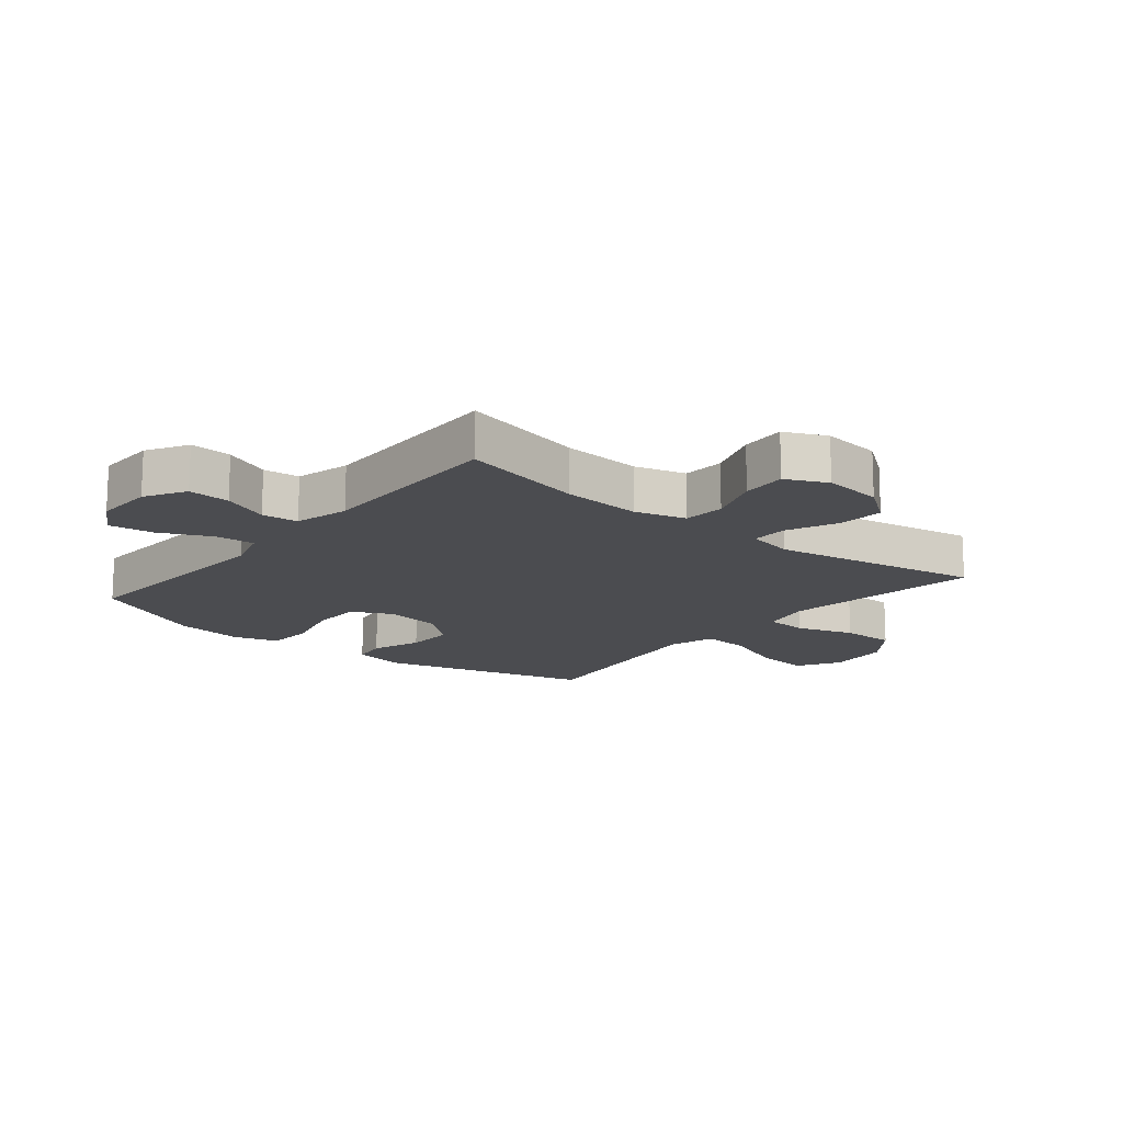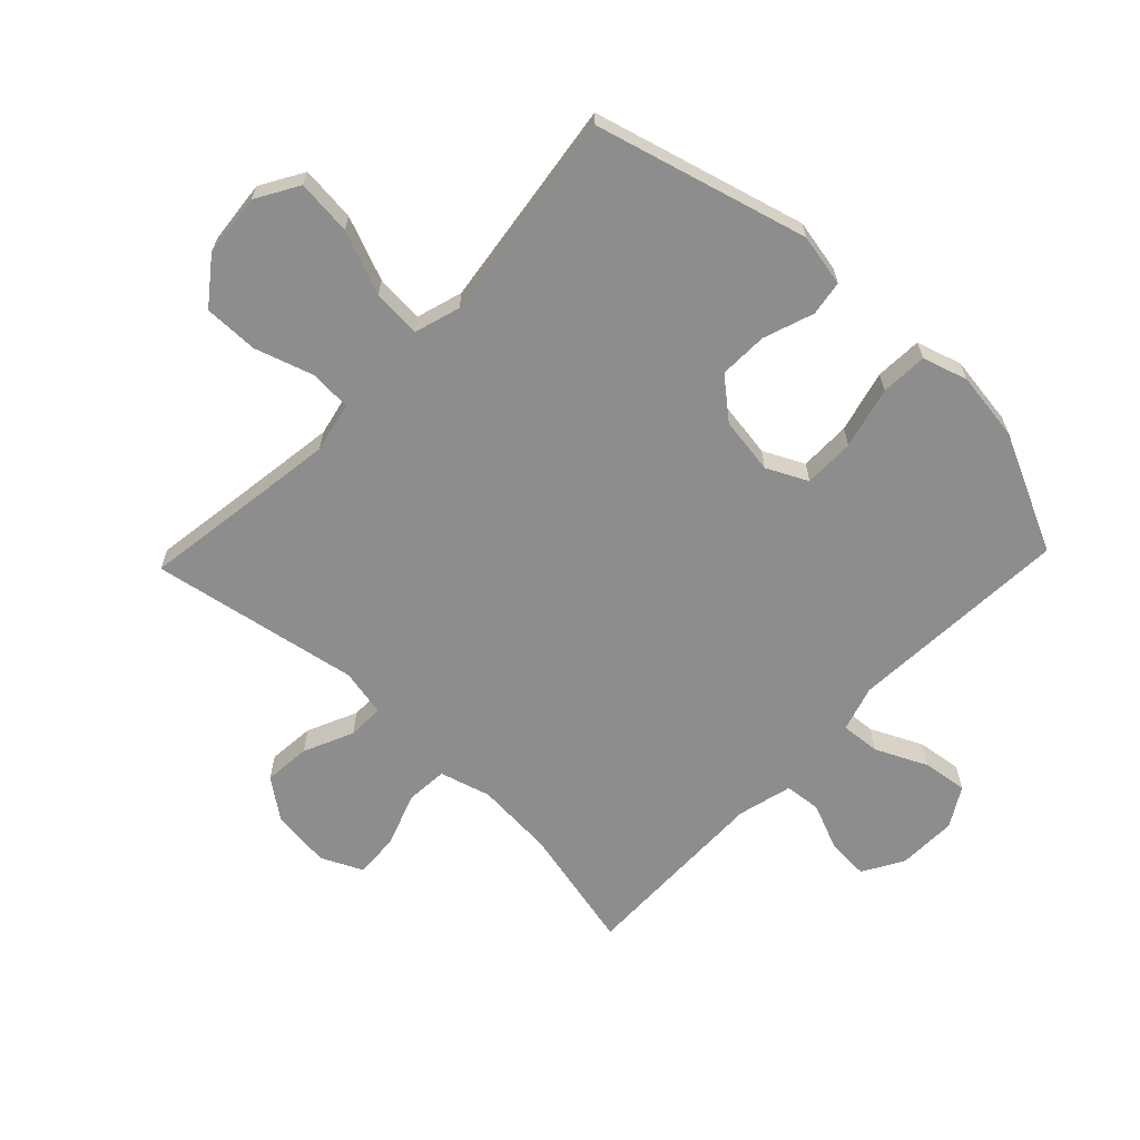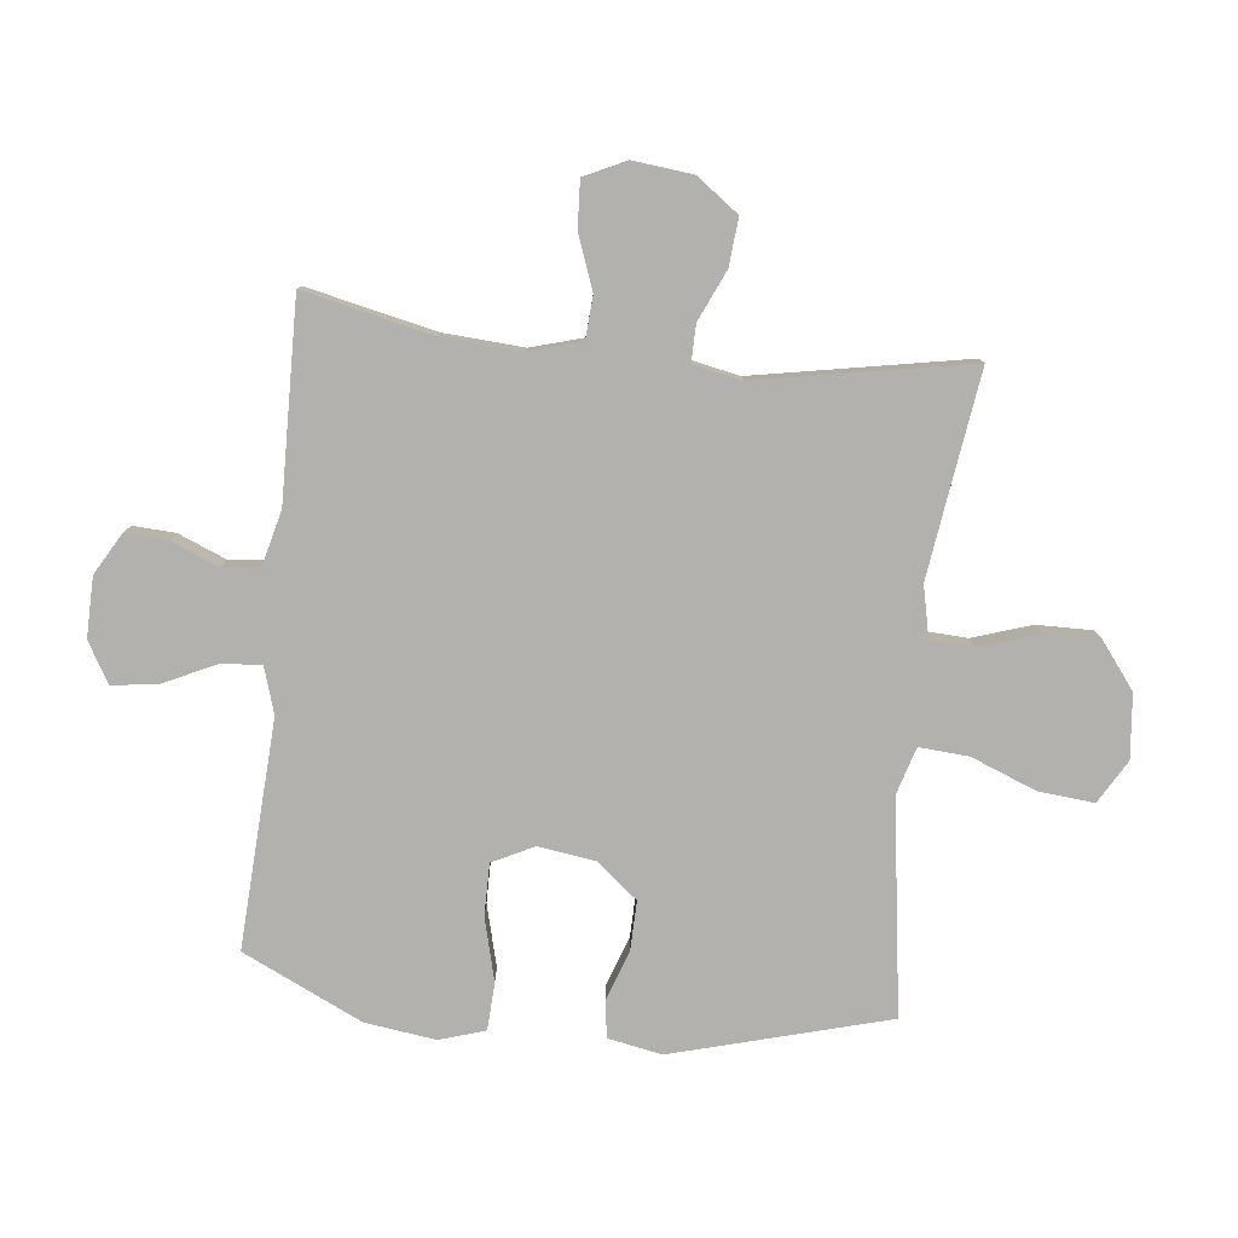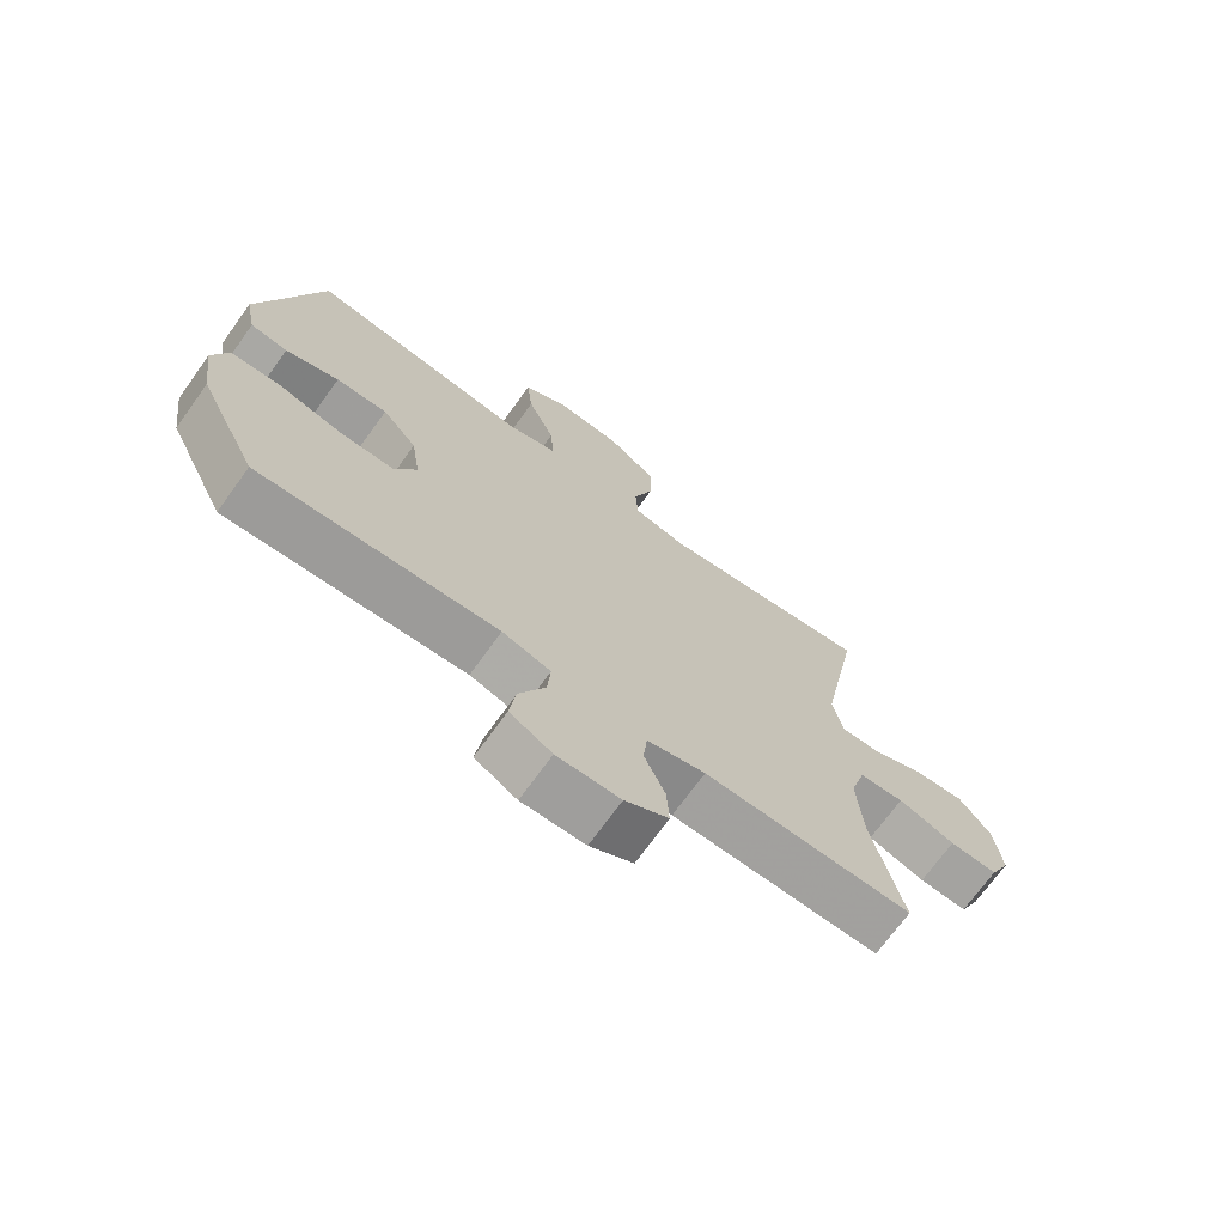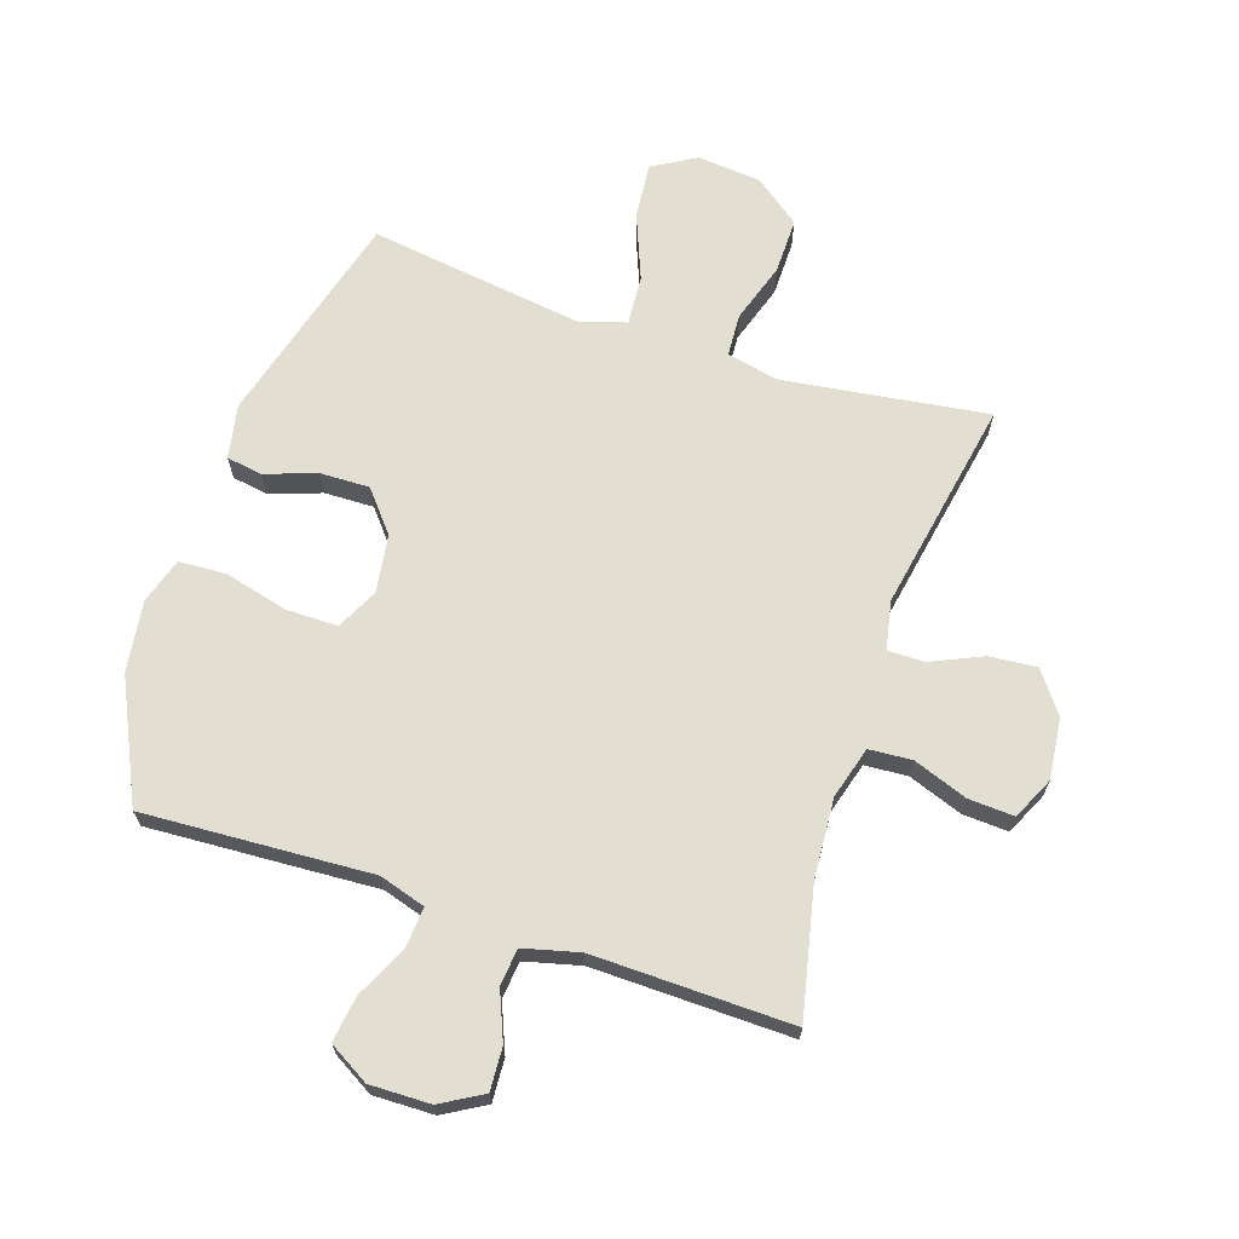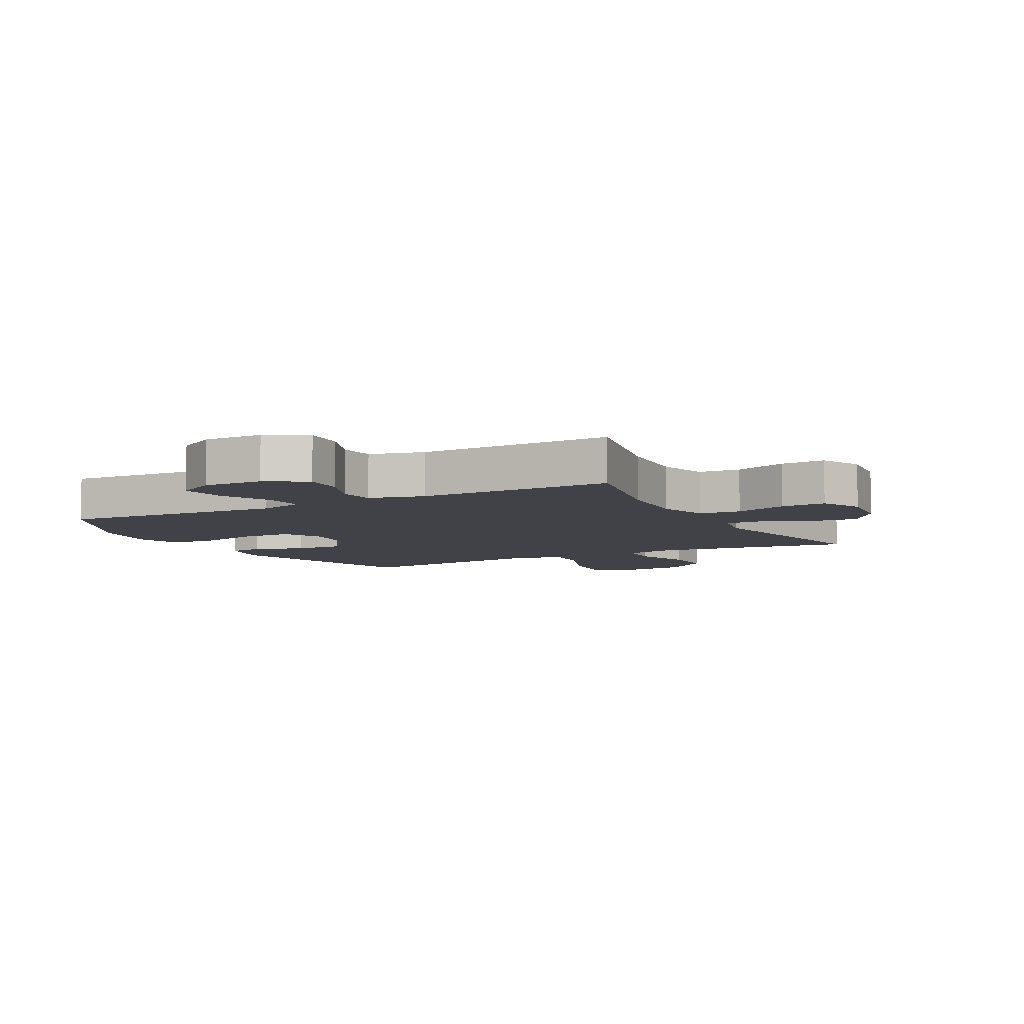
<metadata>
{"format":"obj","ext":"obj","renderer":"f3d","projection":"perspective","resolution":1024,"background":"white","views":[{"elev":-15.2,"azim":-129.4,"up":"+Y"},{"elev":-64.6,"azim":46.3,"up":"+Y"},{"elev":-79.2,"azim":-96.1,"up":"+Y"},{"elev":-71.4,"azim":144.2,"up":"+Z"},{"elev":67.5,"azim":-161.6,"up":"+Y"},{"elev":-6.8,"azim":-151.8,"up":"+Y"}]}
</metadata>
<code>
v -0.5 0.07 0.5
v -0.298 0.07 0.471
v -0.169 0.07 0.453
v -0.086 0.07 0.471
v -0.082 0.07 0.54
v -0.113 0.07 0.636
v -0.114 0.07 0.726
v -0.04 0.07 0.782
v 0.064 0.07 0.792
v 0.134 0.07 0.751
v 0.125 0.07 0.66
v 0.083 0.07 0.555
v 0.077 0.07 0.475
v 0.153 0.07 0.452
v 0.277 0.07 0.469
v 0.5 0.07 0.5
v 0.595 0.07 0.151
v 0.578 0.07 0.064
v 0.52 0.07 0.055
v 0.437 0.07 0.084
v 0.357 0.07 0.086
v 0.303 0.07 0.021
v 0.289 0.07 -0.073
v 0.322 0.07 -0.14
v 0.406 0.07 -0.14
v 0.508 0.07 -0.114
v 0.585 0.07 -0.118
v 0.608 0.07 -0.192
v 0.592 0.07 -0.307
v 0.5 0.07 -0.5
v 0.252 0.07 -0.486
v 0.131 0.07 -0.479
v 0.056 0.07 -0.502
v 0.061 0.07 -0.567
v 0.101 0.07 -0.652
v 0.111 0.07 -0.726
v 0.046 0.07 -0.764
v -0.052 0.07 -0.762
v -0.119 0.07 -0.723
v -0.115 0.07 -0.654
v -0.083 0.07 -0.577
v -0.089 0.07 -0.517
v -0.179 0.07 -0.494
v -0.5 0.07 -0.5
v -0.454 0.07 -0.293
v -0.445 0.07 -0.163
v -0.469 0.07 -0.079
v -0.538 0.07 -0.074
v -0.626 0.07 -0.106
v -0.7 0.07 -0.11
v -0.732 0.07 -0.042
v -0.721 0.07 0.056
v -0.672 0.07 0.122
v -0.595 0.07 0.115
v -0.513 0.07 0.078
v -0.453 0.07 0.077
v -0.437 0.07 0.155
v -0.5 0 0.5
v -0.298 0 0.471
v -0.169 0 0.453
v -0.086 0 0.471
v -0.082 0 0.54
v -0.113 0 0.636
v -0.114 0 0.726
v -0.04 0 0.782
v 0.064 0 0.792
v 0.134 0 0.751
v 0.125 0 0.66
v 0.083 0 0.555
v 0.077 0 0.475
v 0.153 0 0.452
v 0.277 0 0.469
v 0.5 0 0.5
v 0.595 0 0.151
v 0.578 0 0.064
v 0.52 0 0.055
v 0.437 0 0.084
v 0.357 0 0.086
v 0.303 0 0.021
v 0.289 0 -0.073
v 0.322 0 -0.14
v 0.406 0 -0.14
v 0.508 0 -0.114
v 0.585 0 -0.118
v 0.608 0 -0.192
v 0.592 0 -0.307
v 0.5 0 -0.5
v 0.252 0 -0.486
v 0.131 0 -0.479
v 0.056 0 -0.502
v 0.061 0 -0.567
v 0.101 0 -0.652
v 0.111 0 -0.726
v 0.046 0 -0.764
v -0.052 0 -0.762
v -0.119 0 -0.723
v -0.115 0 -0.654
v -0.083 0 -0.577
v -0.089 0 -0.517
v -0.179 0 -0.494
v -0.5 0 -0.5
v -0.454 0 -0.293
v -0.445 0 -0.163
v -0.469 0 -0.079
v -0.538 0 -0.074
v -0.626 0 -0.106
v -0.7 0 -0.11
v -0.732 0 -0.042
v -0.721 0 0.056
v -0.672 0 0.122
v -0.595 0 0.115
v -0.513 0 0.078
v -0.453 0 0.077
v -0.437 0 0.155
f 52 53 54 55
f 52 55 56
f 51 52 56
f 48 49 50 51
f 47 48 51 56
f 46 47 56 57
f 43 44 45
f 42 43 45 46
f 38 39 40 41
f 38 41 42
f 37 38 42
f 34 35 36 37
f 33 34 37 42
f 32 33 42 46
f 25 26 27 28
f 24 25 28 29
f 17 18 19 20
f 15 16 17 20
f 14 15 20 21
f 13 14 21 22
f 9 10 11 12
f 9 12 13
f 8 9 13
f 5 6 7 8
f 4 5 8 13
f 3 4 13 22
f 57 1 2
f 24 29 30 31
f 23 24 31 32
f 23 32 46 57
f 22 23 57
f 2 3 22 57
f 112 111 110 109
f 113 112 109
f 113 109 108
f 108 107 106 105
f 113 108 105 104
f 114 113 104 103
f 102 101 100
f 103 102 100 99
f 98 97 96 95
f 99 98 95
f 99 95 94
f 94 93 92 91
f 99 94 91 90
f 103 99 90 89
f 85 84 83 82
f 86 85 82 81
f 77 76 75 74
f 77 74 73 72
f 78 77 72 71
f 79 78 71 70
f 69 68 67 66
f 70 69 66
f 70 66 65
f 65 64 63 62
f 70 65 62 61
f 79 70 61 60
f 59 58 114
f 88 87 86 81
f 89 88 81 80
f 114 103 89 80
f 114 80 79
f 114 79 60 59
f 1 58 59 2
f 2 59 60 3
f 3 60 61 4
f 4 61 62 5
f 5 62 63 6
f 6 63 64 7
f 7 64 65 8
f 8 65 66 9
f 9 66 67 10
f 10 67 68 11
f 11 68 69 12
f 12 69 70 13
f 13 70 71 14
f 14 71 72 15
f 15 72 73 16
f 16 73 74 17
f 17 74 75 18
f 18 75 76 19
f 19 76 77 20
f 20 77 78 21
f 21 78 79 22
f 22 79 80 23
f 23 80 81 24
f 24 81 82 25
f 25 82 83 26
f 26 83 84 27
f 27 84 85 28
f 28 85 86 29
f 29 86 87 30
f 30 87 88 31
f 31 88 89 32
f 32 89 90 33
f 33 90 91 34
f 34 91 92 35
f 35 92 93 36
f 36 93 94 37
f 37 94 95 38
f 38 95 96 39
f 39 96 97 40
f 40 97 98 41
f 41 98 99 42
f 42 99 100 43
f 43 100 101 44
f 44 101 102 45
f 45 102 103 46
f 46 103 104 47
f 47 104 105 48
f 48 105 106 49
f 49 106 107 50
f 50 107 108 51
f 51 108 109 52
f 52 109 110 53
f 53 110 111 54
f 54 111 112 55
f 55 112 113 56
f 56 113 114 57
f 57 114 58 1

</code>
